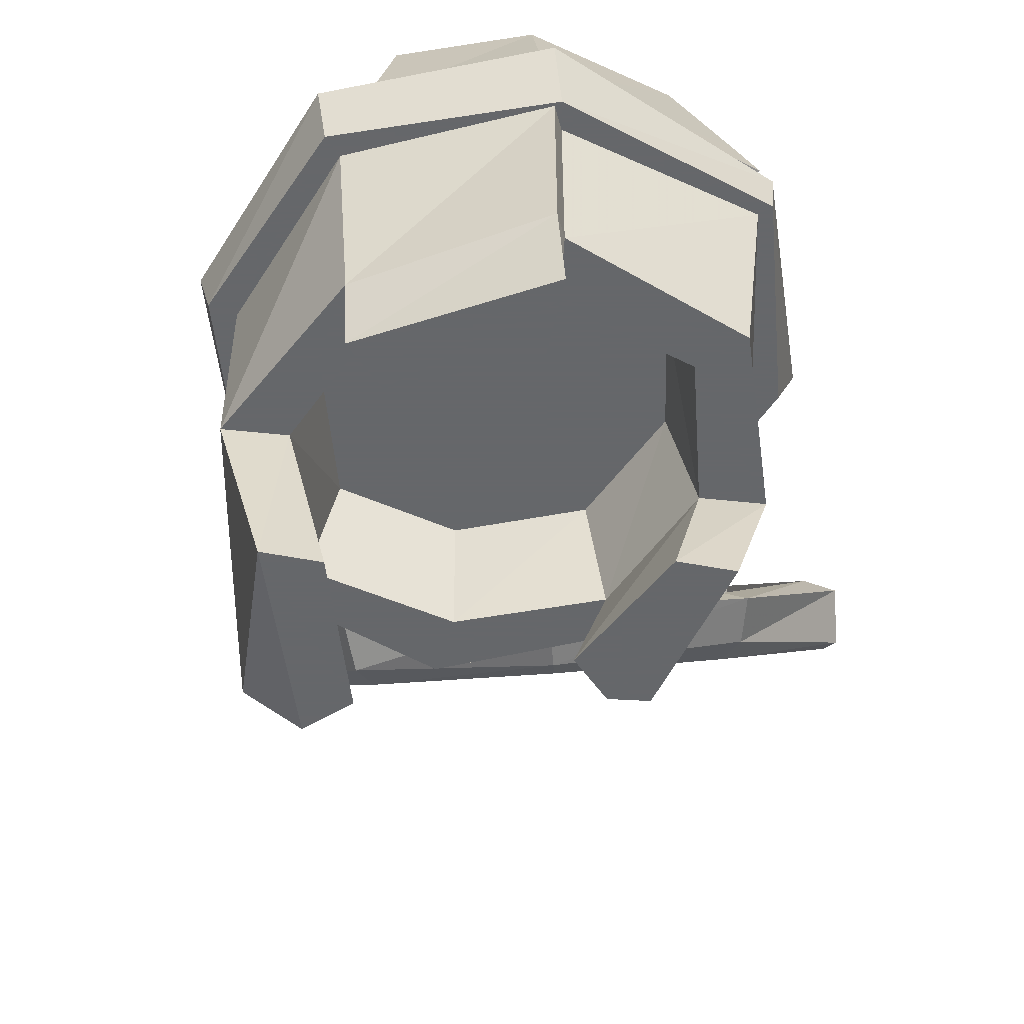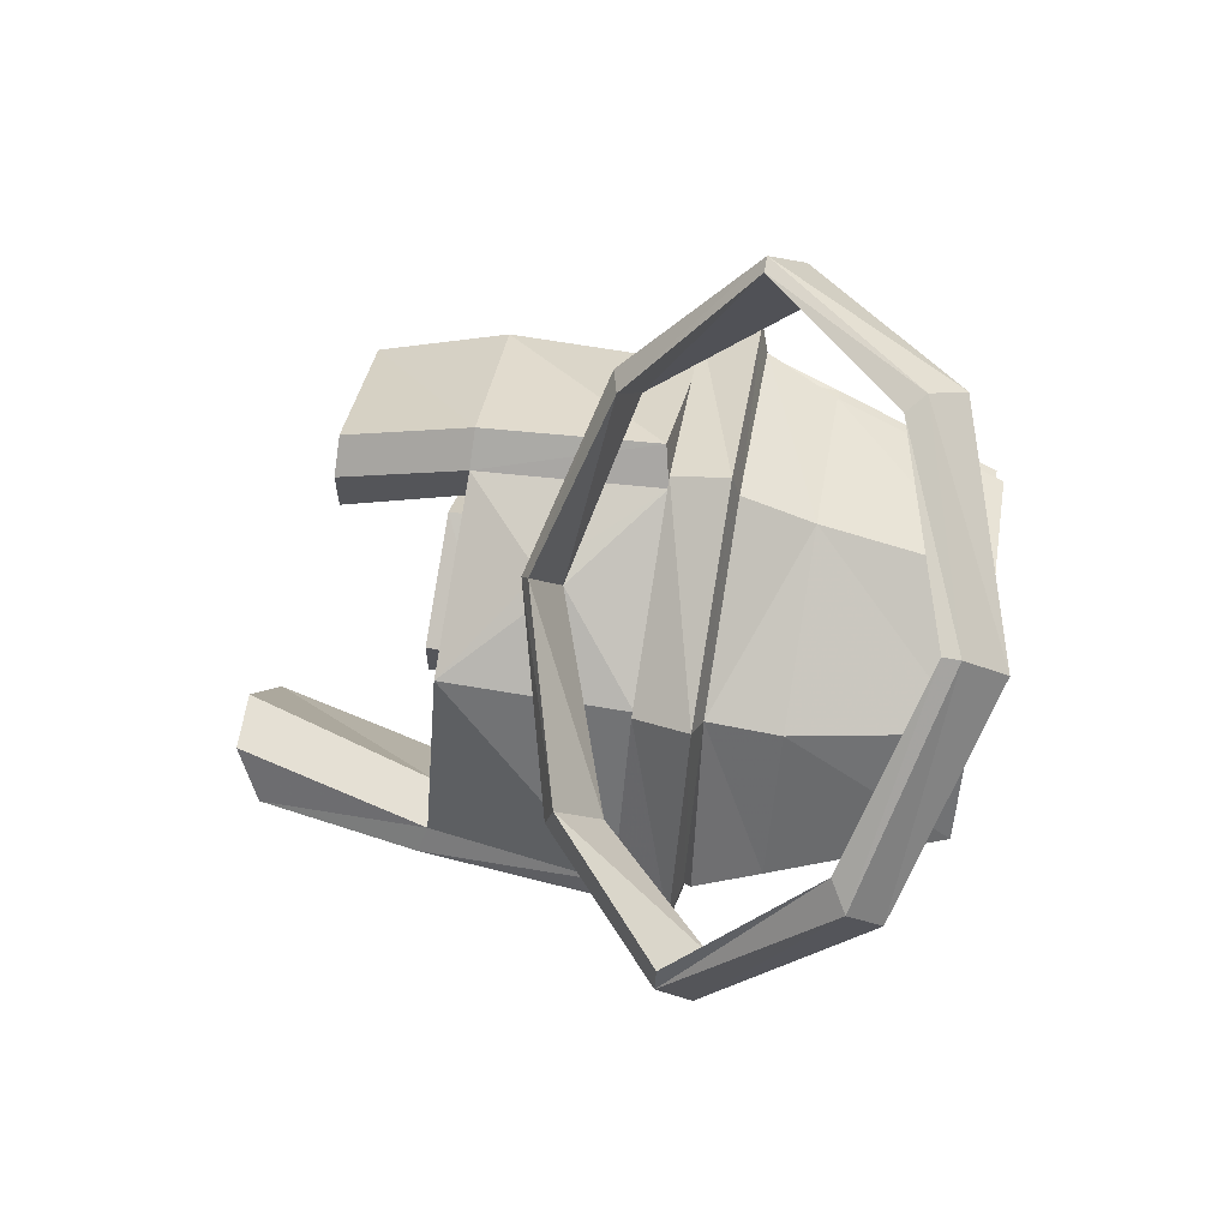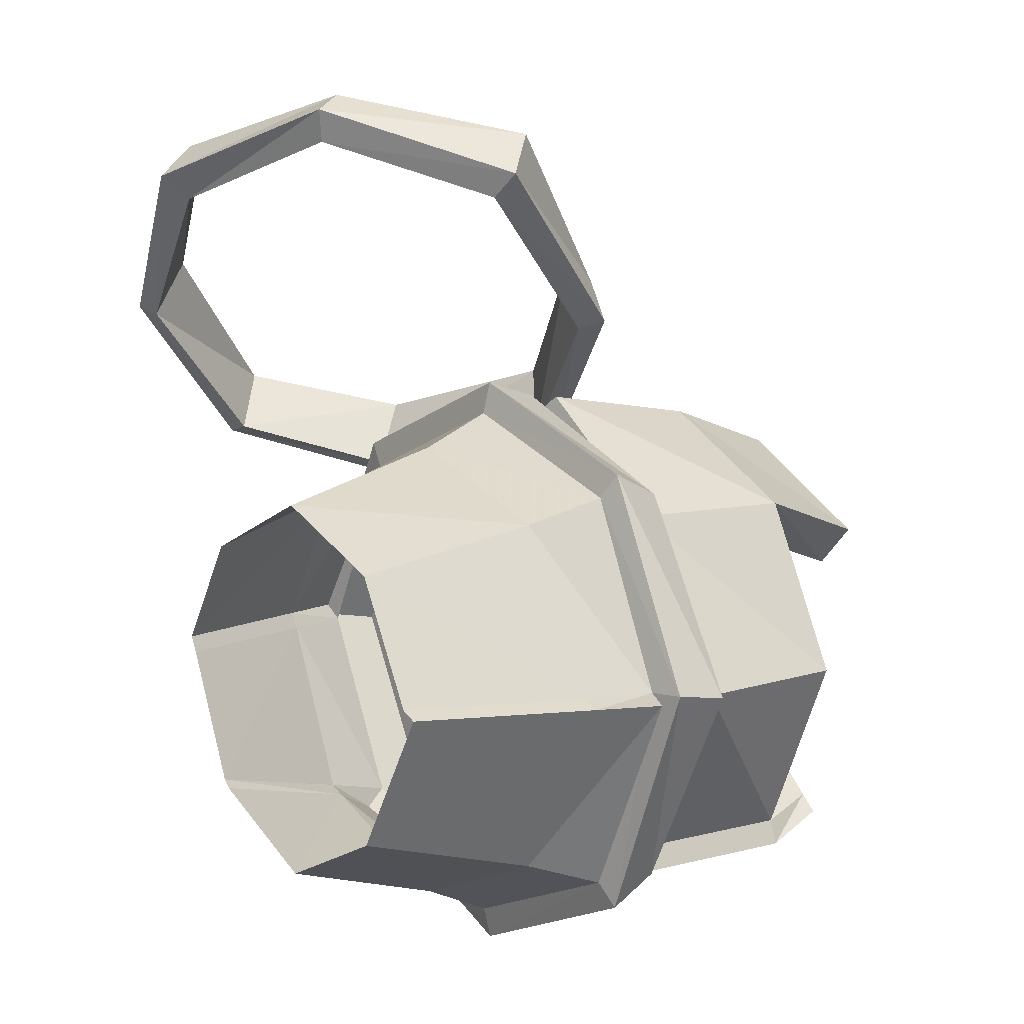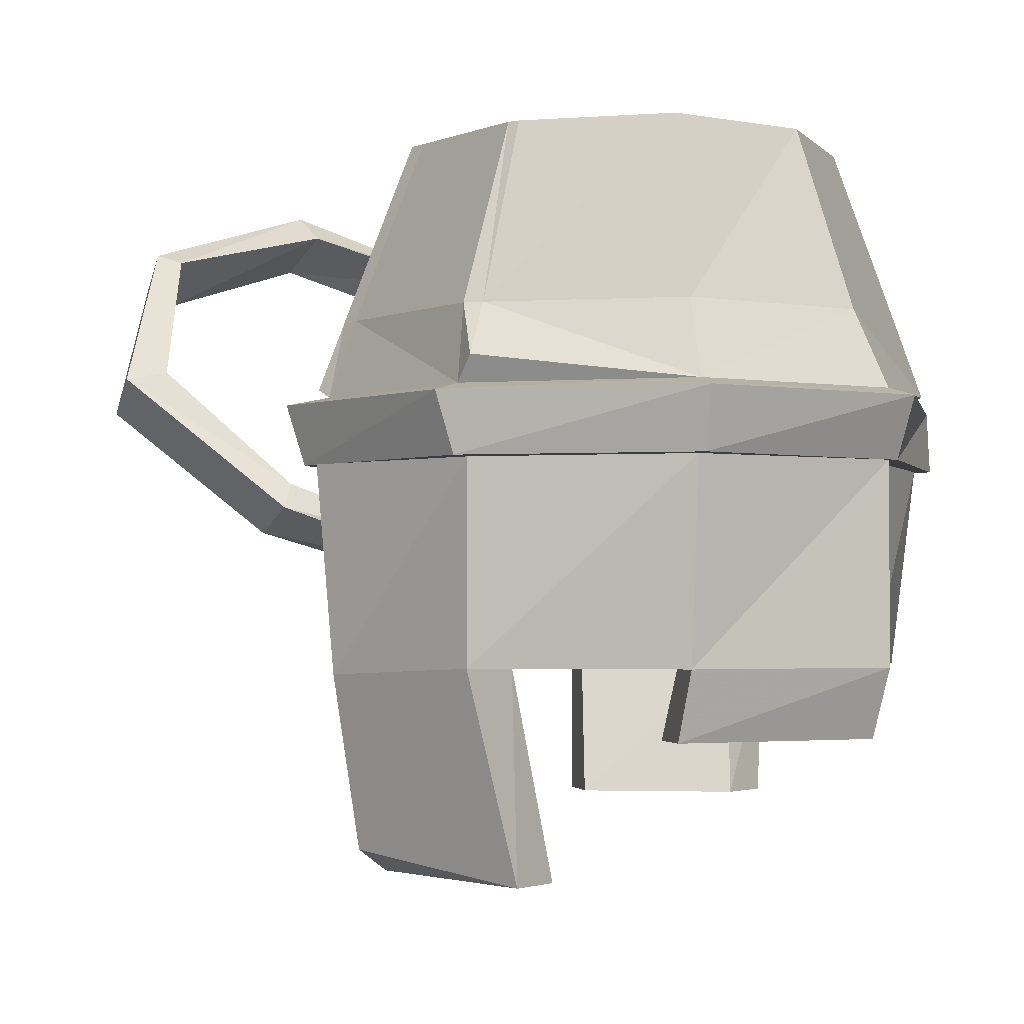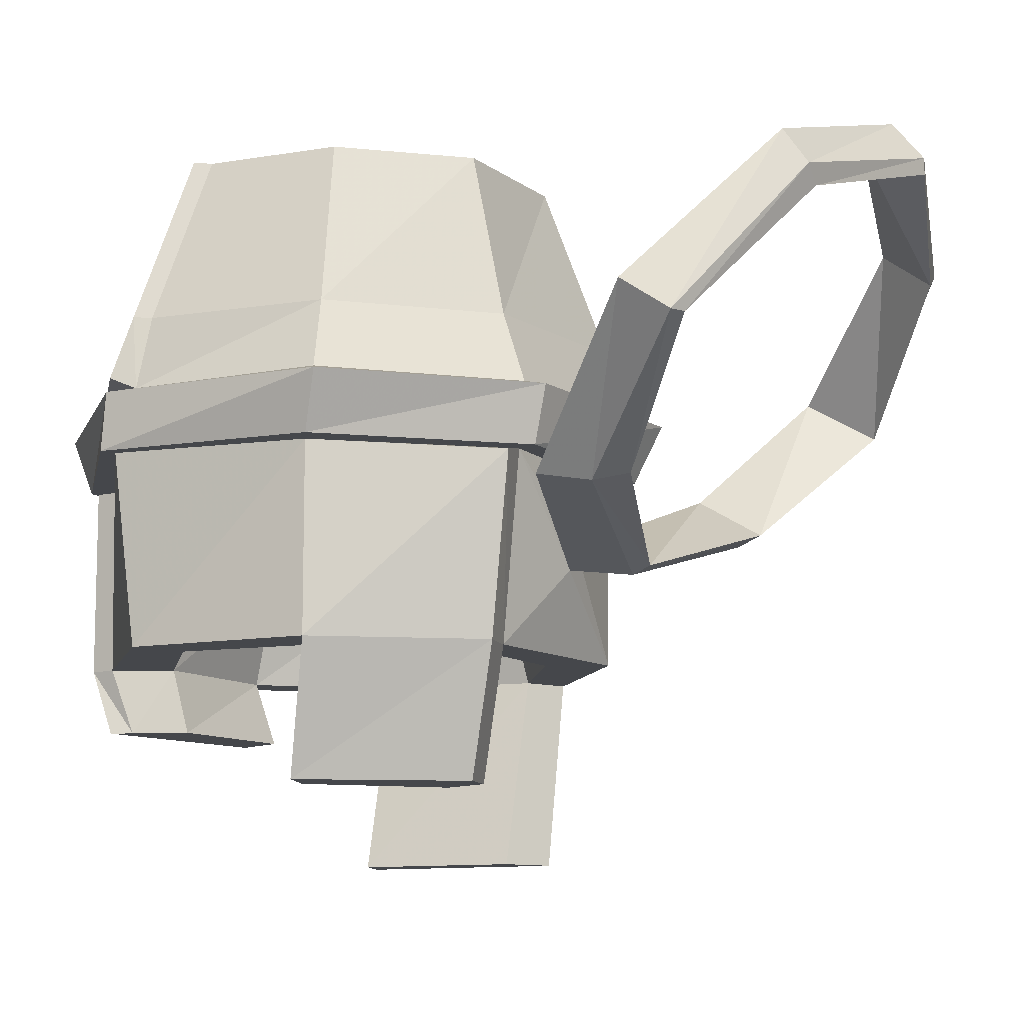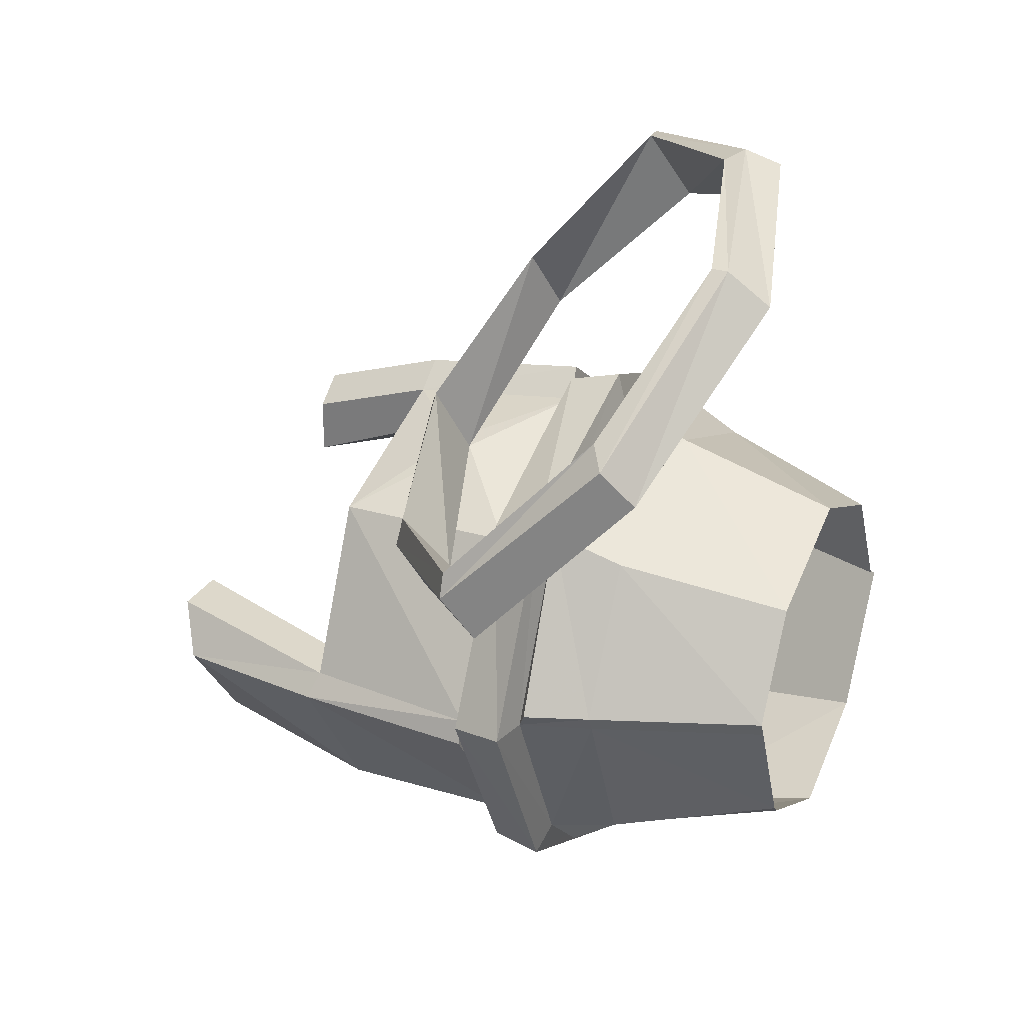
<metadata>
{"format":"obj","ext":"obj","renderer":"f3d","projection":"perspective","resolution":1024,"background":"white","views":[{"elev":-52.0,"azim":-146.7,"up":"+Y"},{"elev":65.1,"azim":99.8,"up":"+Z"},{"elev":7.0,"azim":-127.8,"up":"+Z"},{"elev":-2.1,"azim":168.7,"up":"+Y"},{"elev":-10.3,"azim":-38.4,"up":"+Y"},{"elev":27.6,"azim":114.5,"up":"+Z"}]}
</metadata>
<code>
v -0.007812 -0.09375 0.4297
v 0.1875 -0.03906 0.3828
v 0.1797 0 0.3516
v -0.02344 -0.0625 0.4141
v -0.1328 -0.2344 0.3906
v -0.1172 -0.2344 0.3906
v 0.007812 -0.1094 0.4219
v 0.1875 -0.05469 0.3828
v 0.3516 -0.09375 0.2422
v 0.3438 -0.0625 0.2109
v 0.3203 -0.07031 0.2031
v 0.1641 -0.02344 0.3281
v -0.01562 -0.07031 0.3828
v -0.1562 -0.2031 0.3516
v -0.09375 -0.3516 0.2422
v -0.0625 -0.3438 0.2578
v -0.1016 -0.3281 0.1953
v -0.1328 -0.1953 0.3281
v 0.3281 -0.1094 0.2578
v 0.3906 -0.2344 0.1016
v 0.3828 -0.2031 0.0625
v 0.3438 -0.1953 0.07031
v 0.3828 -0.2344 0.125
v 0.05469 -0.4062 0.125
v -0.125 -0.3438 0.2031
v 0.02344 -0.3984 0.07031
v 0.25 -0.3516 0.0625
v 0.25 -0.3438 0.09375
v 0.0625 -0.3984 0.1406
v 0.03125 -0.375 0.07031
v 0.2344 -0.3281 0.01562
v 0.2266 -0.3047 0.03125
v 0.1172 -0.4766 0.01562
v 0.1172 -0.2969 0.01562
v -0.0625 -0.2969 0.1016
v -0.0625 -0.4766 0.07812
v -0.0625 -0.4766 0.03125
v 0.07031 -0.4766 -0.02344
v 0.1953 -0.4766 -0.1484
v 0.2188 -0.2969 -0.1484
v 0.2344 -0.2969 -0.1484
v 0.1328 -0.2969 0.03906
v -0.0625 -0.2969 0.125
v -0.2422 -0.2969 0.01562
v -0.09375 -0.3047 0.125
v -0.09375 -0.4766 0.1016
v -0.05469 -0.6016 0.03906
v -0.05469 -0.6016 -0.01562
v -0.1953 -0.4766 -0.02344
v -0.1797 -0.375 -0.04688
v -0.0625 -0.375 0
v 0.05469 -0.375 -0.04688
v 0.1484 -0.4766 -0.1484
v 0.1016 -0.6641 -0.125
v 0.1562 -0.6641 -0.125
v 0.1875 -0.6406 -0.1719
v 0.2109 -0.4844 -0.1719
v 0.2266 -0.2969 -0.1719
v 0.1172 -0.2969 -0.3203
v 0.1328 -0.2969 -0.3438
v 0.1484 -0.2422 -0.3438
v 0.25 -0.2422 -0.1406
v 0.1484 -0.2422 0.0625
v -0.0625 -0.2422 0.1406
v -0.2578 -0.2969 0.03906
v -0.3438 -0.2969 -0.1484
v -0.3203 -0.4766 -0.1484
v -0.2422 -0.4766 0.01562
v -0.2266 -0.6016 -0.02344
v -0.08594 -0.6016 0.0625
v -0.1875 -0.6016 -0.0625
v -0.2656 -0.4766 -0.1484
v -0.2422 -0.375 -0.1484
v 0.05469 -0.375 -0.2656
v 0.1172 -0.375 -0.1484
v 0.07031 -0.4766 -0.2812
v 0.03125 -0.6641 -0.2656
v 0.07031 -0.6641 -0.3047
v 0.1172 -0.4766 -0.3203
v -0.25 -0.2344 0.03906
v -0.0625 -0.2344 0.1094
v -0.0625 -0.1641 0.07812
v -0.2266 -0.1641 0.01562
v -0.3281 -0.2344 -0.1406
v -0.3594 -0.2422 -0.1406
v -0.2656 -0.2422 0.0625
v 0.125 -0.2344 0.03906
v 0.1172 -0.1641 0.01562
v 0.07031 0 -0.02344
v -0.0625 0 0.03125
v -0.1875 0 -0.02344
v -0.3125 -0.1641 -0.1406
v -0.3281 -0.1641 -0.1484
v -0.3516 -0.2266 -0.1484
v -0.25 -0.2344 -0.3438
v -0.2656 -0.2422 -0.3672
v -0.2578 -0.2969 -0.3438
v -0.3594 -0.2969 -0.1484
v -0.0625 -0.2344 -0.4141
v -0.2266 -0.1641 -0.3203
v -0.0625 -0.1641 -0.3828
v 0.1016 -0.1641 -0.3125
v 0.1172 -0.2109 -0.3359
v 0.125 -0.2344 -0.3203
v -0.0625 -0.2422 -0.4453
v -0.0625 -0.2969 -0.4297
v -0.0625 -0.2969 -0.4062
v -0.2422 -0.2969 -0.3203
v 0.1172 -0.1641 -0.3047
v 0.1875 -0.1641 -0.1406
v 0.2109 -0.2344 -0.1406
v -0.0625 -0.4766 -0.3828
v -0.25 -0.2969 -0.3438
v -0.2422 -0.4766 -0.3203
v -0.1953 -0.4766 -0.2812
v -0.25 0 -0.1406
v -0.2656 0 -0.1484
v -0.1875 0 -0.2812
v -0.0625 0 -0.3359
v 0.07031 0 -0.2656
v 0.125 0 -0.1406
v 0.0625 0 -0.2734
v -0.0625 -0.4766 -0.3359
v 0.2188 -0.2266 -0.125
v 0.1953 -0.1641 -0.125
v 0.1328 0 -0.125
v -0.05469 -0.5391 -0.3125
v -0.1875 -0.5391 -0.2656
v -0.2266 -0.5391 -0.3047
v -0.05469 -0.5391 -0.3672
v -0.25 -0.4766 -0.3438
v -0.2422 -0.5391 -0.3203
v -0.1797 -0.375 -0.2656
v -0.0625 -0.375 -0.3047
f 1 2 3
f 1 3 4
f 1 4 5
f 2 9 10
f 2 10 3
f 3 10 11
f 3 11 12
f 3 12 4
f 4 12 13
f 4 13 14
f 4 14 5
f 5 14 15
f 6 16 17
f 6 17 18
f 6 18 7
f 7 18 13
f 7 13 8
f 8 13 12
f 8 12 19
f 9 20 21
f 9 21 10
f 10 21 22
f 10 22 11
f 11 22 23
f 11 23 19
f 11 19 12
f 24 15 25
f 24 25 26
f 24 26 27
f 16 29 30
f 16 30 17
f 17 30 26
f 17 26 25
f 17 25 18
f 18 25 14
f 18 14 13
f 15 14 25
f 27 26 31
f 27 31 20
f 28 23 22
f 28 22 32
f 28 32 29
f 29 32 30
f 30 32 31
f 30 31 26
f 41 60 61
f 41 61 62
f 41 62 42
f 42 62 63
f 42 63 43
f 43 63 64
f 43 64 65
f 20 31 21
f 21 31 32
f 21 32 22
f 80 84 85
f 80 85 86
f 80 86 81
f 81 86 64
f 81 64 87
f 84 95 96
f 84 96 85
f 85 96 97
f 85 97 98
f 85 98 86
f 86 98 65
f 86 65 64
f 99 104 61
f 99 61 105
f 99 105 95
f 95 105 96
f 96 105 106
f 96 106 97
f 104 111 62
f 104 62 61
f 60 106 105
f 60 105 61
f 63 62 111
f 63 111 87
f 63 87 64
f 1 5 6
f 1 6 7
f 1 7 2
f 2 7 8
f 2 8 9
f 5 15 16
f 5 16 6
f 8 19 9
f 9 19 20
f 24 27 28
f 24 28 29
f 24 29 15
f 15 29 16
f 27 20 23
f 27 23 28
f 34 40 41
f 34 41 42
f 34 42 35
f 35 42 43
f 35 43 44
f 40 59 60
f 40 60 41
f 43 65 44
f 44 65 66
f 20 19 23
f 97 106 107
f 97 107 108
f 97 108 98
f 98 108 66
f 98 66 65
f 106 60 59
f 106 59 107
f 30 26 33
f 30 33 34
f 30 34 35
f 30 35 26
f 26 35 36
f 26 36 33
f 33 36 37
f 33 37 38
f 33 38 39
f 36 47 37
f 37 47 48
f 37 48 49
f 37 49 50
f 37 50 51
f 37 51 38
f 38 51 52
f 38 52 53
f 38 53 39
f 39 53 54
f 39 54 55
f 44 66 67
f 44 67 68
f 48 71 49
f 49 71 68
f 49 68 72
f 49 72 73
f 49 73 50
f 52 75 53
f 53 75 76
f 53 76 77
f 53 77 54
f 56 78 79
f 56 79 57
f 57 79 59
f 57 59 58
f 80 83 84
f 81 87 82
f 82 87 88
f 82 88 89
f 82 89 90
f 83 91 92
f 83 92 84
f 99 95 100
f 99 100 101
f 104 109 110
f 104 110 111
f 107 112 113
f 67 114 115
f 67 115 72
f 67 72 68
f 91 116 92
f 118 119 101
f 118 101 100
f 120 121 110
f 120 110 109
f 76 123 112
f 76 112 79
f 76 79 78
f 76 78 77
f 71 69 68
f 127 130 112
f 127 112 123
f 127 123 128
f 128 123 115
f 130 132 131
f 130 131 112
f 112 131 113
f 72 115 133
f 72 133 73
f 74 134 123
f 74 123 76
f 74 76 75
f 115 123 134
f 115 134 133
f 33 39 40
f 33 40 34
f 35 44 45
f 35 45 36
f 36 45 46
f 36 46 47
f 39 55 56
f 39 56 57
f 39 57 40
f 40 57 58
f 40 58 59
f 44 68 45
f 45 68 46
f 46 68 69
f 46 69 70
f 46 70 47
f 47 70 69
f 47 69 71
f 47 71 48
f 50 73 74
f 50 74 75
f 50 75 51
f 51 75 52
f 54 77 78
f 54 78 55
f 55 78 56
f 80 81 82
f 80 82 83
f 82 90 83
f 83 90 91
f 84 92 93
f 84 93 94
f 84 94 95
f 99 101 102
f 99 102 103
f 99 103 104
f 107 59 79
f 107 79 112
f 107 113 108
f 108 113 114
f 108 114 66
f 66 114 67
f 92 116 117
f 92 117 93
f 93 117 100
f 93 100 94
f 94 100 95
f 118 100 117
f 120 109 102
f 120 102 122
f 122 102 119
f 119 102 101
f 87 124 125
f 87 125 88
f 88 125 126
f 88 126 89
f 124 87 111
f 124 111 125
f 125 111 110
f 125 110 126
f 126 110 121
f 127 128 129
f 127 129 130
f 128 115 129
f 129 115 114
f 129 114 131
f 129 131 132
f 129 132 130
f 113 131 114
f 103 102 109
f 103 109 104
f 73 133 134
f 73 134 74

</code>
